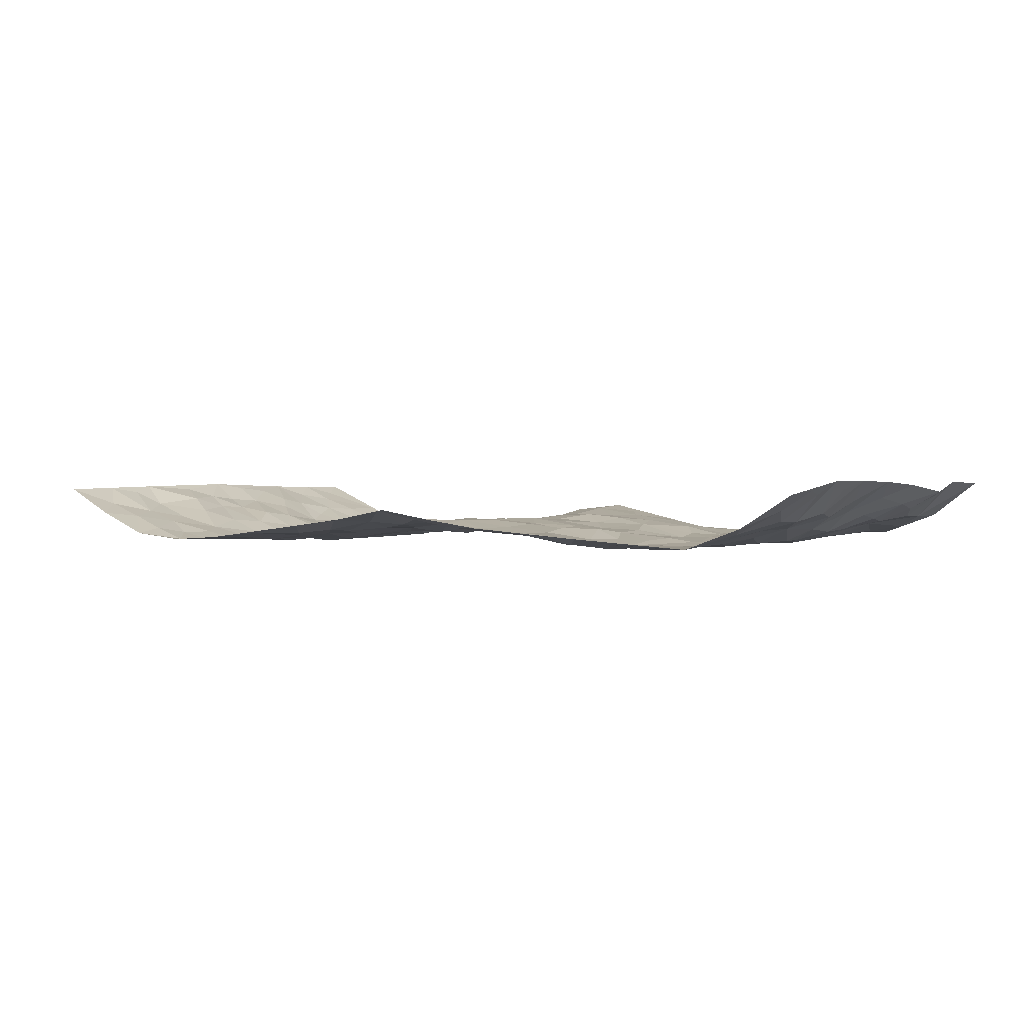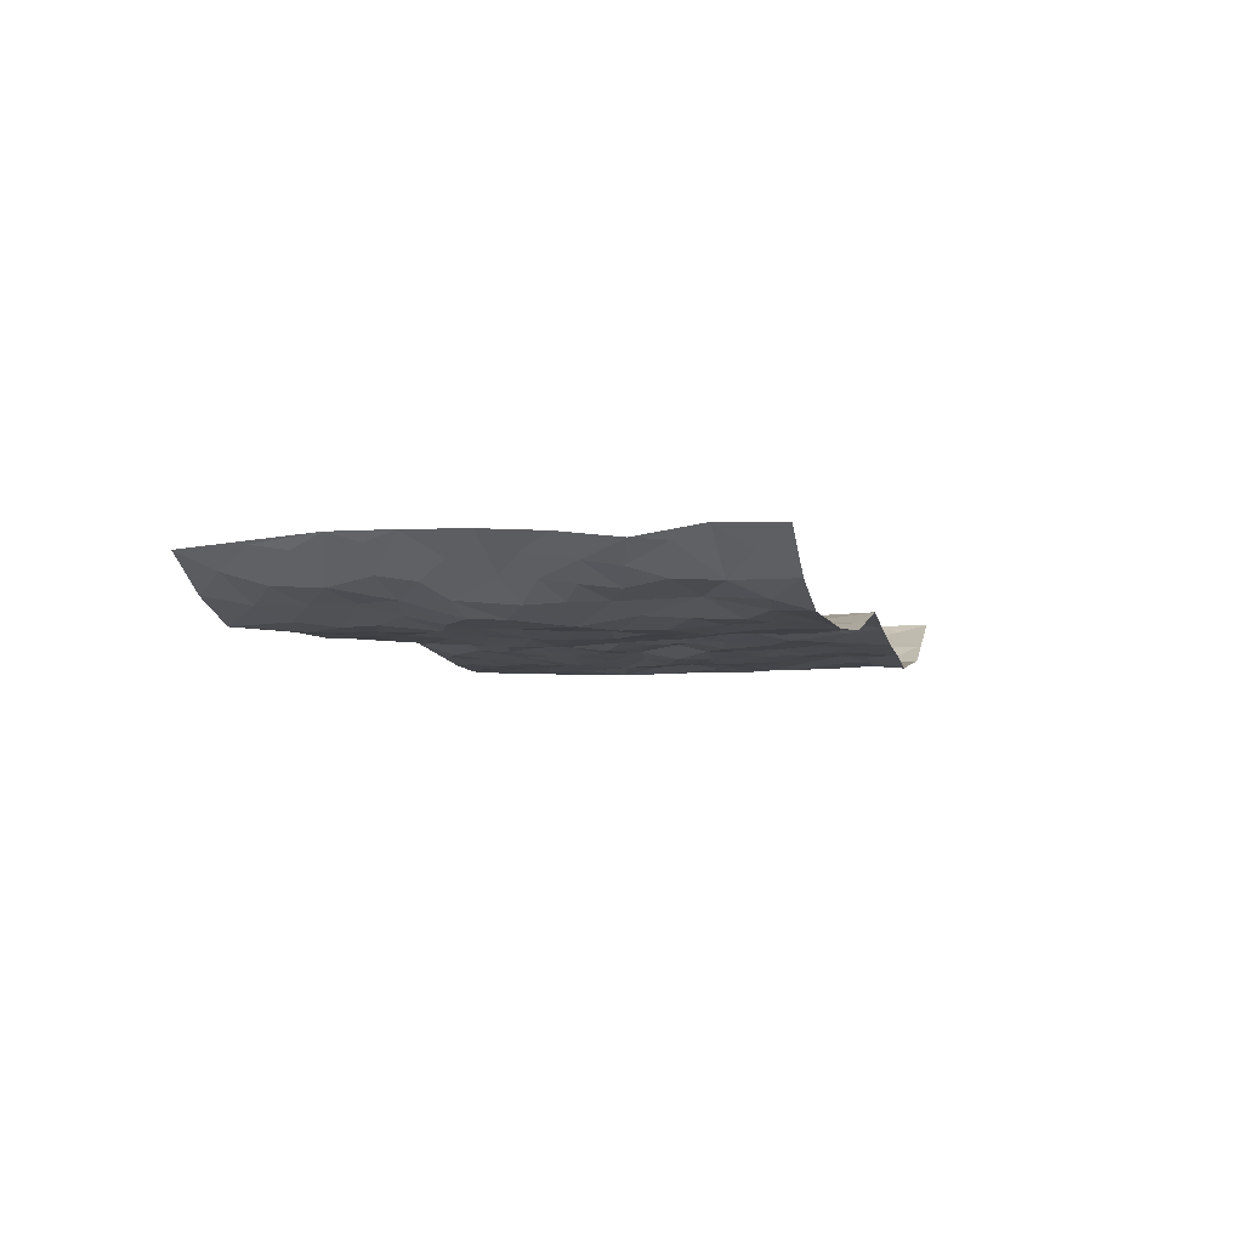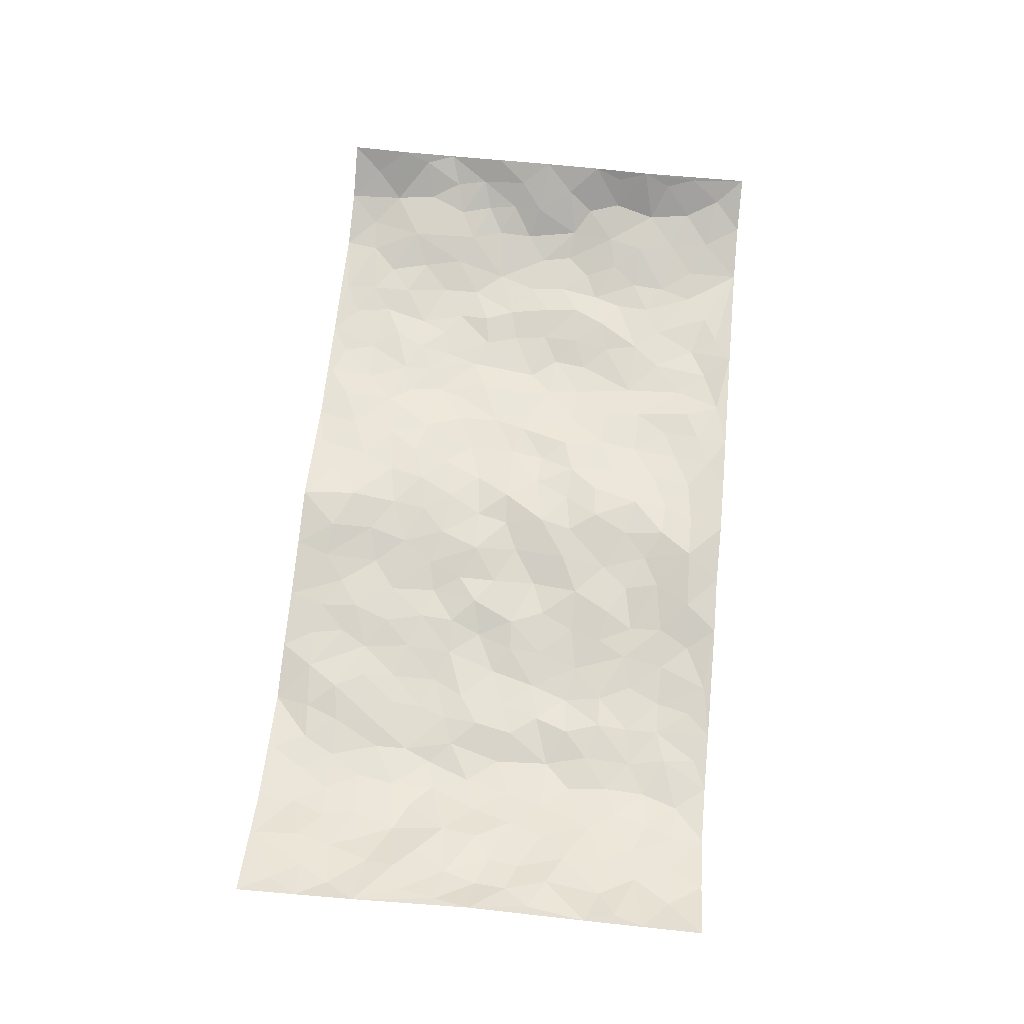
<metadata>
{"format":"obj","ext":"obj","renderer":"f3d","projection":"perspective","resolution":1024,"background":"white","views":[{"elev":1.3,"azim":-145.8,"up":"+Z"},{"elev":-4.3,"azim":-76.1,"up":"+Z"},{"elev":65.8,"azim":95.7,"up":"+Z"}]}
</metadata>
<code>
v -0.9521 0.004813 0.1019
v -0.9577 0.9961 0.08571
v 0.9624 0.003346 0.08543
v 0.9571 0.999 0.08585
v -0.7942 0.3933 0.003559
v -0.9448 0.5004 0.1074
v -0.852 0.3594 0.02681
v 0.001346 0.003827 0.042
v -0.9607 0.2527 0.08482
v -0.9095 0.3401 0.05836
v -0.7366 0.003008 -0.0138
v -0.9461 0.1301 0.1061
v -0.7089 0.2931 -0.01321
v -0.8533 0.004006 0.02763
v -0.837 0.2899 0.0196
v -0.4883 0.0007588 -0.02324
v -0.9375 0.191 0.08186
v -0.2928 0.1672 -0.004534
v -0.7732 0.323 0.005566
v -0.8594 0.122 0.02672
v -0.9089 0.06675 0.0655
v -0.7962 0.06612 0.001994
v -0.6729 0.127 -0.01983
v -0.7244 0.07566 -0.009435
v -0.8699 0.2092 0.03009
v -0.9016 0.2725 0.04807
v -0.7657 0.1783 0.01076
v -0.6922 0.2097 -0.01743
v -0.8479 0.4887 0.04324
v -0.95 0.3764 0.1
v -0.7361 0.9977 -0.02071
v -0.5355 0.2218 -0.034
v 0.2595 0.1585 -0.003828
v -0.9386 0.7493 0.1101
v -0.3662 0.3928 -0.02467
v -0.7772 0.7525 0.009189
v -0.7954 0.8306 0.007725
v -0.5803 0.4417 -0.0275
v -0.5984 0.6056 -0.02082
v -0.4879 0.9971 -0.005934
v -0.9255 0.6869 0.09261
v -0.6605 0.5625 -0.02576
v -0.3873 0.7538 -0.03105
v -0.5082 0.2795 -0.03196
v -0.4584 0.2249 -0.02581
v -0.494 0.1616 -0.02477
v -0.4462 0.6361 -0.03999
v -0.3643 0.5591 -0.03513
v 0.1653 0.4737 -0.002959
v -0.332 0.2207 -0.01865
v -0.2108 0.6098 0.001404
v -0.3727 0.6284 -0.0356
v -0.2996 0.058 -0.01172
v -0.6251 0.7104 -0.02789
v -0.3935 0.1941 -0.02167
v -0.8626 0.6172 0.03542
v -0.03779 0.3485 0.01455
v 0.05768 0.3401 0.01118
v 0.2952 0.451 -0.02499
v -0.09526 0.5506 0.009769
v -0.165 0.5554 -0.001902
v 0.09223 0.629 0.008252
v -0.6321 0.3461 -0.03112
v -0.7485 0.5746 -0.0168
v -0.9244 0.8089 0.08371
v -0.5589 0.1285 -0.02898
v -0.3649 0.01202 -0.0174
v -0.793 0.4669 0.0003822
v -0.6164 0.1721 -0.02349
v -0.6139 0.01831 -0.01934
v -0.2414 0.00258 -0.009939
v -0.615 0.08807 -0.02145
v -0.5454 0.05258 -0.02624
v -0.4289 0.03638 -0.02605
v -0.449 0.1033 -0.02911
v -0.8802 0.6852 0.04468
v -0.9425 0.8725 0.09217
v -0.7363 0.5096 -0.01787
v 0.001311 0.9944 0.04632
v -0.7971 0.6748 0.01234
v -0.5609 0.3145 -0.033
v -0.5111 0.4601 -0.03719
v 0.006618 0.5702 0.01837
v -0.04984 0.4822 0.01919
v 0.003633 0.4197 0.01236
v -0.1236 0.1292 0.02064
v -0.5669 0.6698 -0.02085
v -0.893 0.5622 0.06788
v -0.7287 0.6911 -0.007539
v -0.447 0.2963 -0.03285
v -0.6308 0.267 -0.0313
v -0.4988 0.6881 -0.02965
v -0.1732 0.4848 0.002594
v -0.2614 0.4356 -0.01224
v -0.6454 0.6491 -0.02838
v -0.01028 0.1194 0.03637
v -0.4128 0.5096 -0.04307
v -0.3409 0.2877 -0.02628
v -0.2412 0.5032 -0.002658
v -0.1792 0.3817 -0.004912
v -0.9418 0.625 0.1098
v -0.704 0.6232 -0.02149
v -0.8089 0.58 0.008745
v -0.3599 0.1101 -0.02179
v -0.5198 0.5324 -0.03426
v -0.6829 0.4059 -0.02734
v -0.1292 0.3239 0.006743
v -0.1493 0.2503 0.01629
v -0.5157 0.611 -0.03075
v 0.1071 0.728 0.001277
v -0.003169 0.2162 0.02312
v -0.07276 0.2745 0.02455
v 0.005216 0.2894 0.02004
v -0.4273 0.363 -0.03536
v -0.1958 0.1844 0.009693
v -0.6533 0.4876 -0.02677
v -0.5549 0.3803 -0.02635
v -0.4903 0.3907 -0.03463
v -0.3057 0.5235 -0.02423
v -0.258 0.35 -0.009167
v -0.3538 0.4666 -0.02797
v -0.226 0.2711 0.001904
v -0.09067 0.4113 0.01033
v -0.593 0.5309 -0.02281
v -0.09164 0.1995 0.02056
v -0.2122 0.09397 0.00636
v -0.397 0.2578 -0.02645
v -0.9046 0.4387 0.07346
v -0.8568 0.4222 0.03619
v 0.09316 0.4233 0.01504
v 0.2075 0.2384 -0.004906
v 0.08161 0.5163 -0.0006649
v 0.01891 0.4876 0.008539
v 0.166 0.3932 -0.0001508
v 0.7813 0.4972 0.02276
v 0.2204 0.4339 -9.684e-05
v 0.2655 0.314 -0.01201
v 0.1587 0.5668 -0.01475
v 0.1226 0.9937 0.02449
v -0.2908 0.6187 -0.02186
v 0.4223 0.8795 -0.02854
v 0.4887 0.9974 -0.02131
v -0.2122 0.7801 -0.006569
v -0.05638 0.8629 0.01469
v -0.3202 0.3483 -0.02184
v -0.4574 0.5653 -0.04412
v -0.0727 0.05439 0.02808
v -0.1556 0.02331 0.009657
v 0.1227 0.003934 0.01908
v 0.01439 0.858 0.02395
v -0.01668 0.6979 0.0235
v 0.4213 0.1972 -0.01773
v 0.3405 0.2902 -0.01936
v 0.5912 0.5258 -0.03962
v 0.5248 0.5467 -0.02882
v 0.4556 0.1355 -0.01374
v 0.5227 0.2281 -0.02571
v 0.4131 0.362 -0.03028
v 0.02283 0.6394 0.01519
v -0.05922 0.6263 0.01274
v -0.1458 0.7284 0.006167
v -0.08695 0.6915 0.01946
v -0.06004 0.7898 0.02147
v -0.1369 0.6317 0.01013
v 0.02076 0.773 0.0166
v 0.2444 0.9961 0.008798
v -0.01671 0.9249 0.02719
v -0.2673 0.8455 -0.00745
v -0.197 0.8794 -0.0004757
v -0.3141 0.78 -0.01349
v -0.2439 0.9968 0.01123
v -0.2268 0.695 -0.005502
v -0.3157 0.6991 -0.02033
v -0.1379 0.8287 0.005056
v -0.1216 0.996 0.02748
v 0.217 0.7447 -0.002508
v 0.1729 0.6663 -0.0031
v 0.3256 0.5947 -0.02517
v 0.2607 0.5228 -0.01104
v 0.2645 0.6652 -0.01822
v 0.4227 0.7434 -0.0272
v 0.3538 0.683 -0.0311
v 0.2844 0.7323 -0.0153
v 0.07047 0.9241 0.0422
v 0.07846 0.8221 0.01004
v 0.146 0.8552 0.016
v 0.2492 0.8718 -0.003679
v 0.3203 0.7923 -0.01544
v 0.231 0.595 -0.01433
v -0.875 0.8656 0.0325
v -0.6809 0.8162 -0.02124
v -0.8624 0.7732 0.02891
v -0.8526 0.9963 0.02123
v -0.9088 0.9375 0.05434
v -0.8072 0.9197 0.007529
v -0.7323 0.8844 -0.0146
v -0.6048 0.9292 -0.0222
v -0.6616 0.8855 -0.02641
v -0.6856 0.7457 -0.01949
v -0.5582 0.8144 -0.02706
v -0.62 0.7811 -0.02471
v -0.5093 0.9018 -0.02818
v -0.3884 0.8785 -0.02214
v -0.5442 0.9599 -0.01683
v -0.4622 0.8163 -0.02575
v -0.4404 0.9367 -0.01964
v -0.3442 0.9715 -3.357e-05
v -0.5092 0.7606 -0.02411
v -0.3193 0.9 -0.001316
v -0.2571 0.9292 0.002564
v 0.1551 0.7836 0.0006386
v 0.2533 0.803 -0.007879
v 0.1898 0.9299 0.01918
v 0.3912 0.8113 -0.0255
v 0.3352 0.8799 -0.0175
v 0.3804 0.9811 -0.01073
v 0.2866 0.9368 -0.009745
v 0.4401 0.9471 -0.02156
v 0.3793 0.4931 -0.03244
v 0.3251 0.5285 -0.02114
v 0.4829 0.6039 -0.03123
v 0.4309 0.6644 -0.03836
v 0.4047 0.5878 -0.03511
v 0.3522 0.191 -0.01767
v 0.4809 0.3349 -0.03184
v 0.459 0.522 -0.03076
v 0.346 0.3884 -0.02208
v -0.1217 0.9138 0.009133
v -0.1819 0.9567 0.01011
v 0.3194 0.1341 -0.01444
v 0.6115 0.0157 -0.02591
v 0.1997 0.3339 -0.01209
v 0.2707 0.3852 -0.01191
v 0.5835 0.248 -0.03525
v 0.7335 0.9969 -0.01705
v 0.9593 0.2526 0.08762
v 0.4906 0.8116 -0.02896
v 0.7147 0.4876 -0.009908
v 0.4873 0.7463 -0.02455
v 0.9542 0.5004 0.09544
v 0.6692 0.2943 -0.0252
v 0.5095 0.4679 -0.0246
v 0.7761 0.3118 -0.0005809
v 0.5617 0.4156 -0.03202
v 0.4882 0.003609 -0.03995
v 0.08986 0.2529 0.01188
v 0.5048 0.07776 -0.02611
v 0.1337 0.3194 -0.0001631
v 0.4158 0.2672 -0.02609
v 0.863 0.2662 0.04257
v 0.642 0.4615 -0.03505
v 0.578 0.08324 -0.0297
v 0.4487 0.4261 -0.02495
v 0.6078 0.3717 -0.03875
v 0.2862 0.2335 -0.008381
v 0.4779 0.2721 -0.02707
v 0.263 0.07978 -0.007986
v 0.3657 0.002883 -0.02013
v 0.2436 0.003168 -0.005209
v 0.1998 0.1158 -0.001416
v 0.06781 0.1709 0.01949
v 0.1432 0.1905 8.849e-05
v 0.6131 0.1483 -0.03094
v 0.7691 0.4232 0.01359
v 0.7471 0.2217 -0.00708
v 0.6514 0.08156 -0.02521
v 0.6695 0.3845 -0.02934
v 0.7172 0.3397 -0.01585
v 0.8709 0.3268 0.05432
v 0.7394 0.5677 0.001051
v 0.6934 0.1462 -0.02505
v 0.7617 0.1507 -0.001165
v 0.8289 0.3679 0.03533
v 0.9235 0.3508 0.07592
v 0.8725 0.4389 0.05134
v 0.5821 0.313 -0.03635
v 0.8137 0.1071 0.02416
v 0.3309 0.06438 -0.01647
v 0.4105 0.06937 -0.01843
v 0.07248 0.07982 0.03139
v 0.1422 0.07385 0.01169
v 0.9564 0.7493 0.09114
v 0.7329 0.07998 -0.015
v 0.6562 0.2163 -0.03054
v 0.9399 0.4255 0.08501
v 0.8928 0.5093 0.05649
v 0.8044 0.2513 0.01282
v 0.5329 0.1491 -0.0253
v 0.7343 0.002144 -0.01075
v 0.5028 0.3941 -0.02832
v 0.9265 0.06541 0.06712
v 0.9608 0.1281 0.08534
v 0.8331 0.1816 0.02803
v 0.8873 0.126 0.05217
v 0.8233 0.01022 0.02637
v 0.9245 0.1903 0.06432
v 0.6655 0.5556 -0.02955
v 0.6907 0.6328 -0.02316
v 0.5846 0.6362 -0.04242
v 0.8153 0.6913 0.03117
v 0.6317 0.7713 -0.03661
v 0.9367 0.6249 0.08269
v 0.7612 0.6417 0.006799
v 0.8437 0.5953 0.03902
v 0.7305 0.7433 -0.008274
v 0.8354 0.5306 0.03634
v 0.8996 0.5743 0.06458
v 0.8752 0.6594 0.06008
v 0.6405 0.6923 -0.03827
v 0.5653 0.7237 -0.03199
v 0.5091 0.6742 -0.0274
v 0.8452 0.8511 0.03165
v 0.7112 0.8702 -0.01746
v 0.8062 0.7759 0.01684
v 0.8869 0.7768 0.04822
v 0.7758 0.8432 0.007206
v 0.9543 0.8741 0.08698
v 0.6921 0.8019 -0.01764
v 0.9357 0.8109 0.0774
v 0.7388 0.9305 -0.006413
v 0.8475 0.9976 0.02972
v 0.6114 0.9972 -0.02879
v 0.8138 0.9248 0.02118
v 0.8952 0.9272 0.05085
v 0.6619 0.9335 -0.03105
v 0.5566 0.9007 -0.02679
v 0.4909 0.8808 -0.02865
v 0.5499 0.9688 -0.02724
v 0.5696 0.8217 -0.03407
v 0.6366 0.8602 -0.03441
f 29 6 128
f 12 21 20
f 26 10 9
f 55 45 46
f 27 19 15
f 26 9 17
f 101 6 88
f 12 1 21
f 7 15 19
f 125 86 96
f 84 123 85
f 129 29 128
f 25 27 15
f 12 20 17
f 73 75 66
f 22 14 11
f 26 17 25
f 9 12 17
f 25 15 26
f 5 129 7
f 52 146 48
f 55 18 50
f 7 19 5
f 20 27 25
f 124 82 105
f 41 76 34
f 20 14 22
f 14 20 21
f 14 21 1
f 24 22 11
f 24 27 22
f 72 66 69
f 69 32 91
f 70 24 11
f 24 23 27
f 17 20 25
f 27 20 22
f 10 15 7
f 10 26 15
f 23 28 27
f 27 13 19
f 28 23 69
f 13 27 28
f 119 121 94
f 10 7 129
f 6 30 128
f 9 10 30
f 36 192 80
f 80 102 89
f 118 81 44
f 64 103 78
f 115 126 86
f 45 32 46
f 91 63 13
f 129 68 29
f 95 87 54
f 95 54 199
f 202 40 204
f 82 97 105
f 29 88 6
f 18 55 104
f 148 126 71
f 38 82 124
f 50 18 122
f 117 82 38
f 5 19 106
f 82 117 118
f 80 64 102
f 127 45 55
f 194 77 190
f 98 35 114
f 39 124 105
f 127 50 98
f 106 19 13
f 66 75 46
f 39 95 42
f 63 117 38
f 95 89 102
f 101 56 76
f 51 140 99
f 18 53 126
f 62 83 132
f 45 127 90
f 112 113 57
f 103 29 68
f 130 85 58
f 109 39 105
f 35 94 121
f 113 246 58
f 151 165 163
f 120 100 94
f 114 127 98
f 192 190 65
f 95 39 87
f 36 191 37
f 67 104 74
f 56 101 88
f 13 63 106
f 192 34 76
f 268 241 243
f 108 115 125
f 93 84 60
f 133 84 85
f 156 288 157
f 101 76 41
f 80 103 64
f 105 97 146
f 99 61 51
f 92 109 47
f 125 96 111
f 158 227 153
f 75 104 55
f 69 66 32
f 81 91 32
f 106 78 68
f 42 64 78
f 77 34 65
f 24 70 72
f 75 73 16
f 16 71 67
f 2 34 77
f 13 28 91
f 103 56 88
f 56 80 76
f 72 69 23
f 11 16 70
f 16 73 70
f 16 67 74
f 115 18 126
f 24 72 23
f 73 72 70
f 16 74 75
f 72 73 66
f 32 45 44
f 84 83 60
f 66 46 32
f 78 106 116
f 117 63 81
f 67 53 104
f 103 68 78
f 69 91 28
f 36 80 89
f 106 38 116
f 106 68 5
f 81 118 117
f 62 132 138
f 32 44 81
f 53 67 71
f 57 58 85
f 123 100 107
f 93 60 61
f 33 230 224
f 8 96 147
f 132 133 130
f 140 48 119
f 93 100 123
f 122 98 50
f 164 60 160
f 53 71 126
f 125 112 108
f 193 194 195
f 75 55 46
f 63 91 81
f 56 103 80
f 196 198 31
f 18 104 53
f 121 48 97
f 38 106 63
f 118 97 82
f 97 35 121
f 51 172 140
f 130 134 49
f 87 39 109
f 288 252 263
f 97 114 35
f 47 43 92
f 57 113 58
f 248 130 58
f 34 101 41
f 114 90 127
f 116 124 42
f 145 94 35
f 118 114 97
f 167 79 175
f 98 145 35
f 85 123 57
f 43 47 52
f 199 36 89
f 42 78 116
f 159 83 62
f 88 29 103
f 74 104 75
f 118 44 90
f 173 140 172
f 42 95 102
f 190 192 37
f 65 190 77
f 89 95 199
f 125 111 112
f 92 87 109
f 18 115 122
f 177 180 176
f 112 57 107
f 109 105 146
f 93 94 100
f 285 286 275
f 96 86 147
f 137 232 131
f 57 123 107
f 87 92 208
f 49 134 136
f 132 130 49
f 161 164 162
f 50 127 55
f 122 108 107
f 122 107 100
f 48 140 52
f 118 90 114
f 99 119 94
f 123 84 93
f 36 37 192
f 48 121 119
f 120 122 100
f 39 42 124
f 38 124 116
f 248 58 246
f 44 45 90
f 98 122 120
f 146 52 47
f 94 93 99
f 168 209 170
f 212 183 188
f 202 197 200
f 42 102 64
f 107 108 112
f 99 93 61
f 8 280 96
f 112 111 113
f 125 115 86
f 115 108 122
f 128 30 10
f 5 68 129
f 10 129 128
f 132 49 138
f 83 84 133
f 130 133 85
f 83 133 132
f 248 134 130
f 156 152 224
f 151 110 165
f 212 186 211
f 153 224 249
f 254 251 244
f 246 261 262
f 225 158 249
f 49 136 179
f 185 184 150
f 214 188 181
f 181 188 182
f 161 163 174
f 143 170 172
f 110 211 185
f 184 79 167
f 174 228 169
f 62 110 159
f 163 150 144
f 210 169 229
f 170 143 168
f 176 211 110
f 98 120 145
f 94 145 120
f 48 146 97
f 109 146 47
f 148 86 126
f 147 86 148
f 71 8 148
f 8 147 148
f 244 276 254
f 232 136 134
f 174 143 161
f 60 83 160
f 163 162 151
f 159 160 83
f 261 281 262
f 259 281 149
f 219 220 59
f 246 113 111
f 33 255 131
f 157 256 152
f 137 255 153
f 230 278 279
f 262 260 33
f 154 155 242
f 131 255 137
f 248 131 232
f 281 280 149
f 259 258 278
f 220 179 59
f 159 151 160
f 162 160 151
f 164 61 60
f 228 174 144
f 144 174 163
f 159 110 151
f 161 172 164
f 186 184 185
f 161 162 163
f 61 164 51
f 160 162 164
f 187 217 213
f 150 163 165
f 205 202 200
f 79 184 139
f 170 43 173
f 174 169 143
f 161 143 172
f 167 144 150
f 176 180 183
f 172 170 173
f 223 226 221
f 185 150 165
f 99 140 119
f 207 206 203
f 172 51 164
f 43 52 173
f 173 52 140
f 167 175 228
f 228 229 169
f 210 168 169
f 177 110 62
f 189 138 179
f 62 138 177
f 136 232 233
f 181 182 222
f 150 184 167
f 178 180 189
f 49 179 138
f 177 138 189
f 180 178 182
f 178 179 220
f 307 308 304
f 222 223 221
f 215 187 188
f 176 183 212
f 187 213 186
f 214 215 188
f 185 211 186
f 237 181 239
f 182 188 183
f 110 185 165
f 216 215 141
f 211 176 212
f 182 183 180
f 176 110 177
f 213 184 186
f 178 189 179
f 177 189 180
f 195 190 37
f 197 198 200
f 195 194 190
f 34 192 65
f 80 192 76
f 37 196 195
f 194 2 77
f 193 2 194
f 196 37 191
f 31 193 195
f 198 196 191
f 31 195 196
f 199 201 191
f 197 204 31
f 198 191 201
f 31 198 197
f 201 199 54
f 36 199 191
f 54 208 201
f 208 43 205
f 208 54 87
f 198 201 200
f 206 205 203
f 43 170 203
f 210 207 209
f 40 202 206
f 31 204 40
f 197 202 204
f 208 205 200
f 43 203 205
f 205 206 202
f 203 209 207
f 171 40 207
f 40 206 207
f 208 200 201
f 43 208 92
f 170 209 203
f 168 143 169
f 207 210 171
f 168 210 209
f 188 187 212
f 212 187 186
f 166 139 213
f 184 213 139
f 237 214 181
f 215 214 141
f 216 141 218
f 213 217 166
f 142 166 216
f 217 216 166
f 187 215 217
f 216 217 215
f 237 141 214
f 142 216 218
f 223 222 182
f 179 136 59
f 223 220 219
f 267 238 251
f 237 327 141
f 223 182 178
f 158 290 253
f 220 223 178
f 59 233 227
f 233 59 136
f 248 246 131
f 153 249 158
f 251 254 267
f 223 219 226
f 111 261 246
f 297 251 238
f 276 256 157
f 167 228 144
f 229 228 175
f 175 171 229
f 229 171 210
f 260 257 33
f 265 271 272
f 266 289 283
f 269 243 250
f 249 224 152
f 266 283 271
f 227 233 137
f 253 227 158
f 325 313 320
f 135 264 275
f 310 329 239
f 270 298 297
f 249 256 225
f 275 273 269
f 311 222 221
f 155 154 299
f 234 276 157
f 310 311 299
f 222 239 181
f 221 226 155
f 266 263 252
f 242 290 244
f 264 273 275
f 273 264 243
f 242 244 154
f 276 290 225
f 288 234 157
f 240 282 302
f 275 286 306
f 225 290 158
f 234 263 284
f 241 254 276
f 233 232 137
f 137 153 227
f 264 135 238
f 244 251 154
f 260 259 257
f 227 253 219
f 33 224 255
f 154 297 299
f 240 302 307
f 297 154 251
f 264 268 243
f 253 226 219
f 271 284 263
f 277 294 293
f 290 242 253
f 241 234 284
f 59 227 219
f 242 155 226
f 252 245 231
f 157 152 156
f 257 230 33
f 152 256 249
f 278 230 257
f 262 33 131
f 224 153 255
f 259 278 257
f 134 248 232
f 230 279 224
f 96 261 111
f 261 96 280
f 280 281 261
f 246 262 131
f 252 247 245
f 268 267 241
f 283 277 272
f 288 247 252
f 275 274 285
f 295 291 294
f 267 268 264
f 263 234 288
f 309 310 299
f 290 276 244
f 283 272 271
f 267 254 241
f 265 243 241
f 236 240 285
f 297 238 270
f 303 305 298
f 241 276 234
f 221 155 299
f 272 277 293
f 250 243 287
f 286 285 240
f 284 271 265
f 271 263 266
f 295 3 291
f 225 256 276
f 241 284 265
f 289 266 231
f 3 292 291
f 321 235 323
f 293 294 296
f 279 278 258
f 245 279 258
f 279 156 224
f 260 281 259
f 280 8 149
f 262 281 260
f 231 266 252
f 267 264 238
f 306 304 270
f 283 289 295
f 243 269 273
f 236 269 250
f 294 292 296
f 274 236 285
f 269 274 275
f 250 287 293
f 245 289 231
f 236 274 269
f 156 279 247
f 242 226 253
f 247 279 245
f 243 265 287
f 288 156 247
f 265 272 293
f 296 292 236
f 293 287 265
f 295 294 277
f 277 283 295
f 236 250 296
f 289 3 295
f 292 294 291
f 293 296 250
f 300 304 308
f 325 320 235
f 329 330 326
f 270 304 303
f 270 303 298
f 309 305 301
f 135 306 270
f 299 297 298
f 298 309 299
f 238 135 270
f 300 314 305
f 303 300 305
f 304 306 307
f 300 303 304
f 282 319 315
f 322 325 235
f 275 306 135
f 307 306 286
f 240 307 286
f 308 307 302
f 302 282 308
f 308 282 315
f 305 309 298
f 310 309 301
f 310 301 329
f 310 239 311
f 222 311 239
f 299 311 221
f 319 312 315
f 312 323 316
f 301 305 318
f 305 314 316
f 300 308 315
f 316 314 312
f 312 314 315
f 315 314 300
f 323 312 324
f 316 313 318
f 282 4 317
f 330 313 325
f 4 321 324
f 235 320 323
f 282 317 319
f 312 319 317
f 326 325 322
f 316 320 313
f 316 318 305
f 142 218 327
f 327 218 141
f 316 323 320
f 324 312 317
f 4 324 317
f 321 323 324
f 318 313 330
f 328 326 322
f 326 327 329
f 329 327 237
f 326 328 327
f 322 142 328
f 327 328 142
f 329 237 239
f 301 318 330
f 326 330 325
f 330 329 301

</code>
